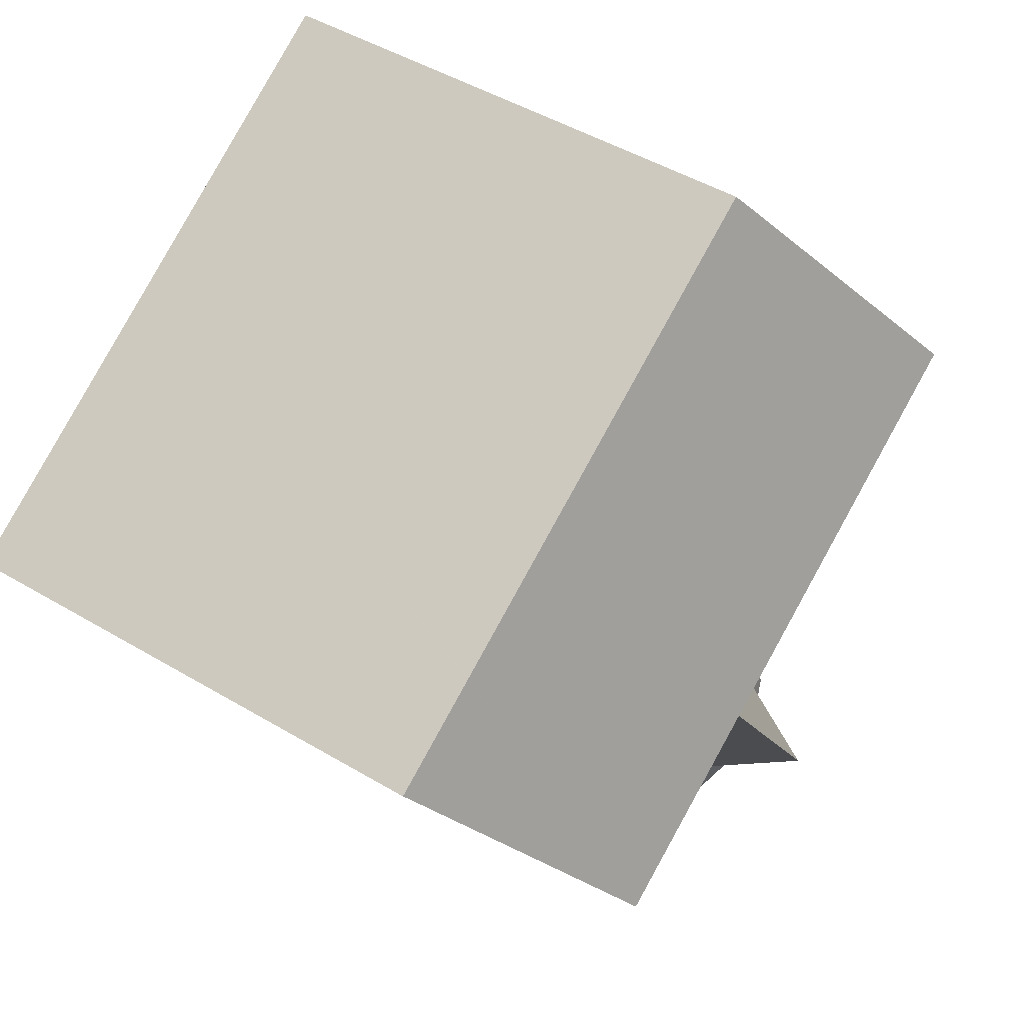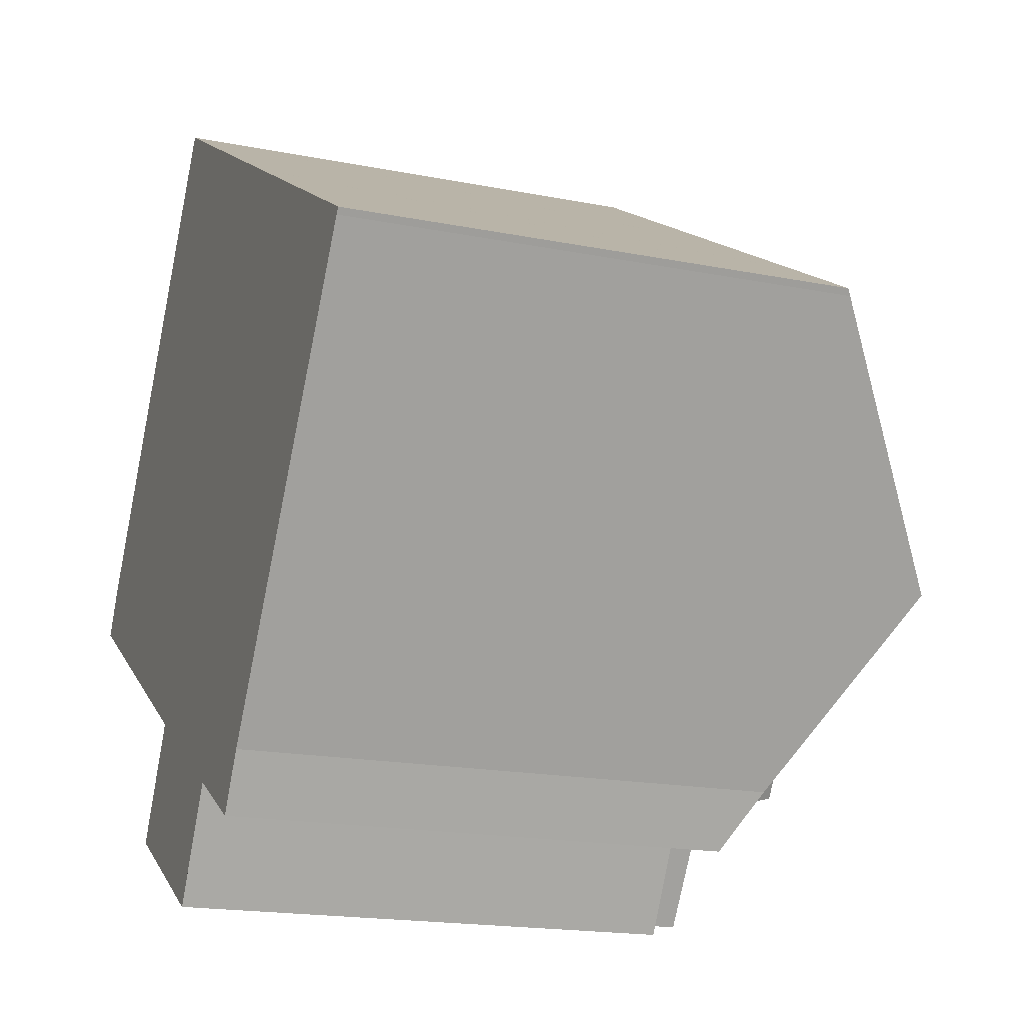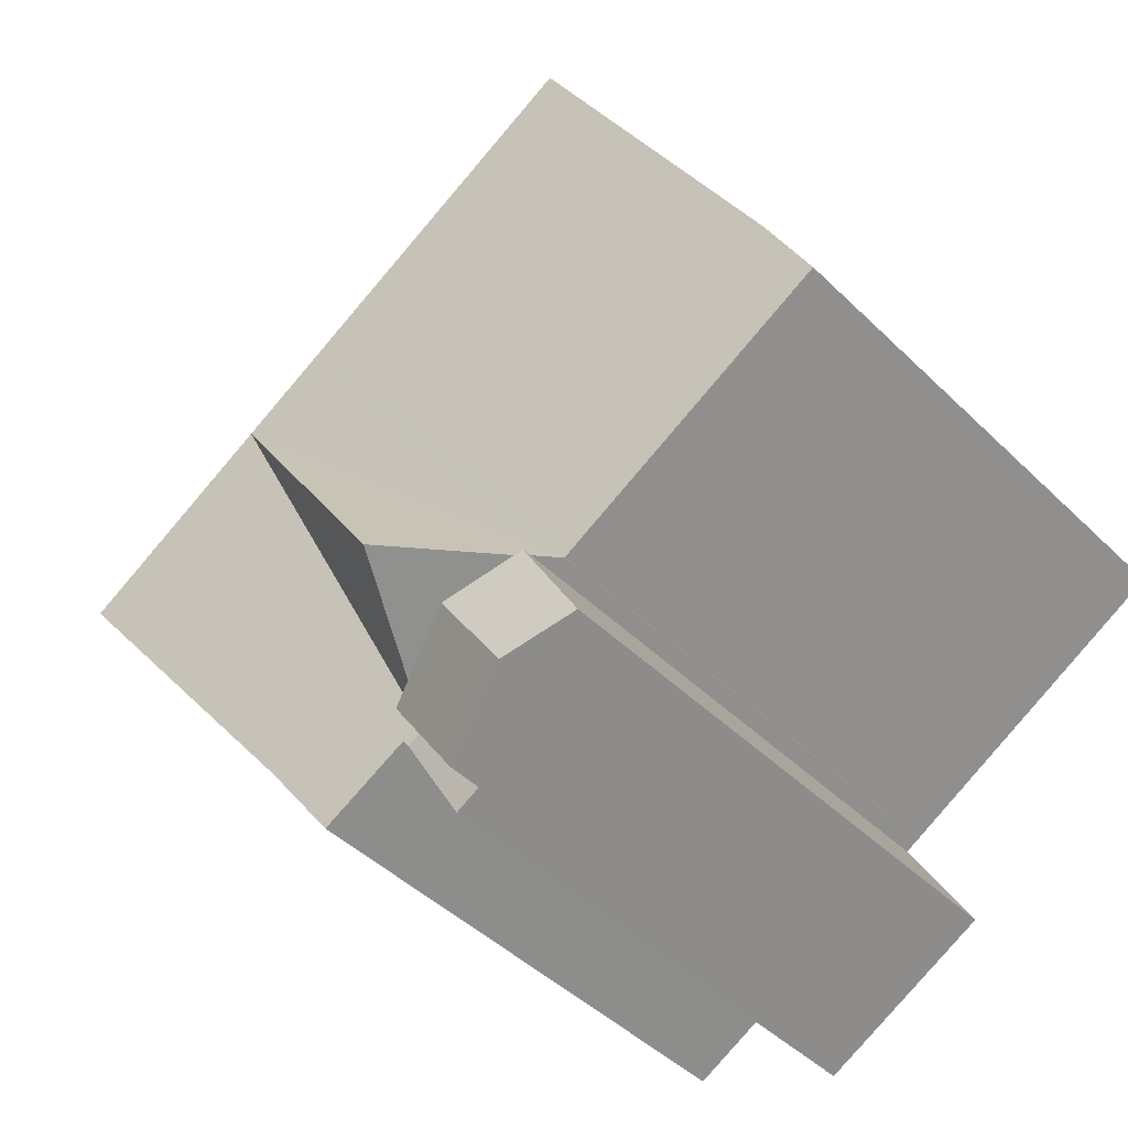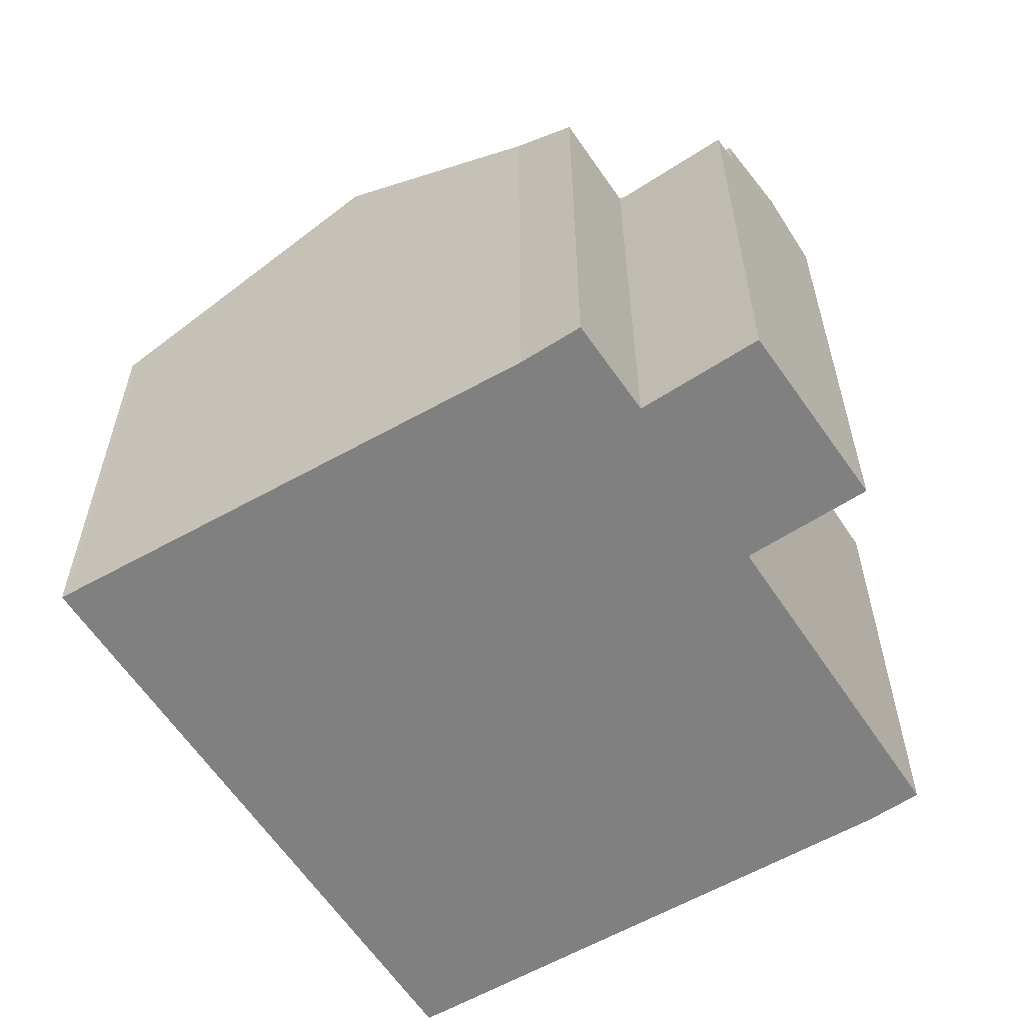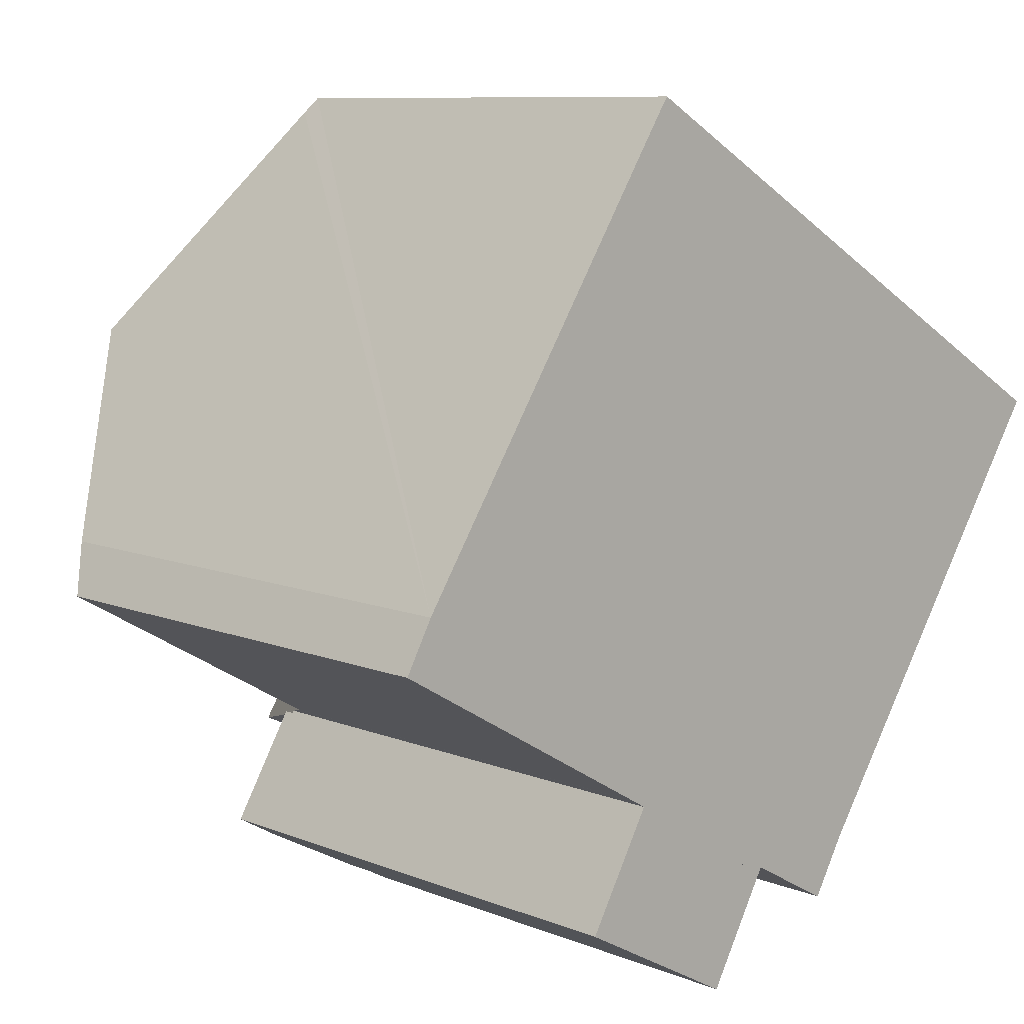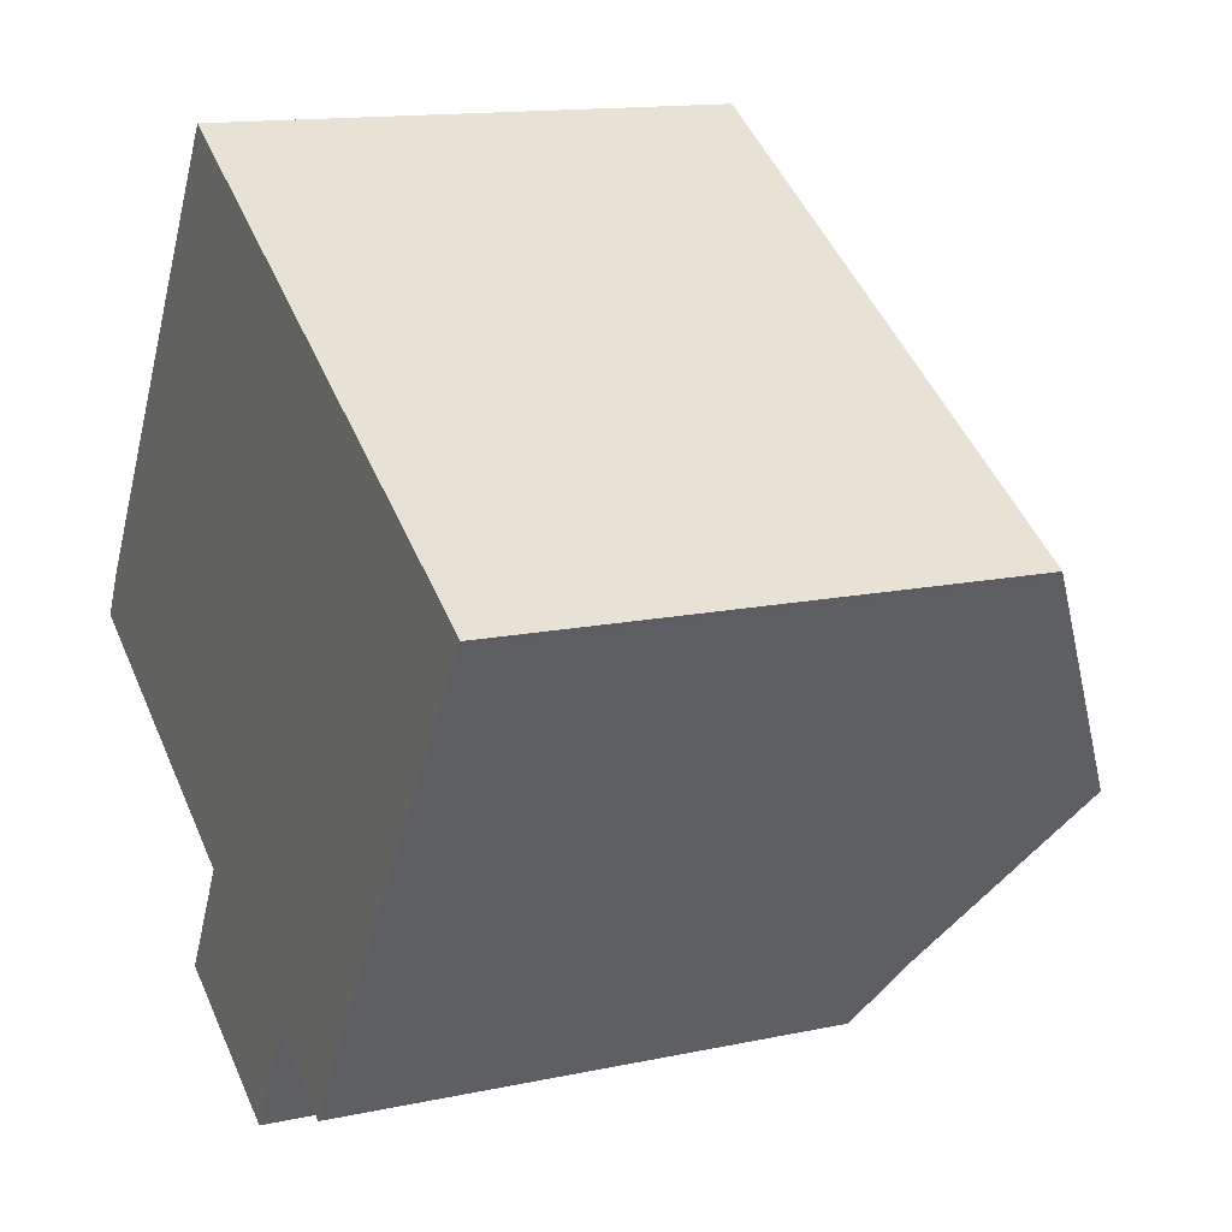
<metadata>
{"format":"obj","ext":"obj","renderer":"f3d","projection":"perspective","resolution":1024,"background":"white","views":[{"elev":47.1,"azim":124.1,"up":"+Z"},{"elev":-18.0,"azim":68.8,"up":"+Z"},{"elev":-44.5,"azim":-138.5,"up":"+Z"},{"elev":-60.2,"azim":153.3,"up":"+Y"},{"elev":9.0,"azim":-43.1,"up":"+Z"},{"elev":13.7,"azim":64.1,"up":"+Z"}]}
</metadata>
<code>
v  22.73 13.43 4.34
v  20.08 13.33 6.103
v  22.84 13.33 4.493
v  18.58 17.5 -1.906
v  20.05 13.33 6.119
v  15.66 13.33 8.681
v  15.63 13.33 8.697
v  8.318 13.33 12.97
v  15.88 17.5 -0.325
v  13.69 17.5 0.954
v  8.054 13.59 12.58
v  11.5 17.5 2.233
v  4.124 17.5 6.537
v  11.62 13.28 -6.836
v  12.16 13.37 -6.961
v  12.08 13.28 -7.104
v  14.26 13.4 -8.121
v  14.5 13.4 -8.252
v  15.36 14.34 -6.762
v  10.5 13.28 -9.888
v  9.854 13.28 -9.537
v  11.04 14.41 -6.497
v  9.461 17.5 -5.576
v  7.883 14.41 -4.655
v  7.731 14.04 -4.479
v  7.363 13.32 -4.266
v  7.694 14.04 -4.544
v  7.343 13.32 -4.253
v  3.753 13.31 -2.174
v  0 13.3 8.144e-16
v  0.709 14.1 1.287
v  0.709 -7.881e-17 1.287
v  8.318 -7.942e-16 12.97
v  4.124 -4.003e-16 6.537
v  8.054 -7.702e-16 12.58
v  9.854 5.84e-16 -9.537
v  11.62 4.186e-16 -6.836
v  7.694 2.782e-16 -4.544
v  7.731 2.743e-16 -4.479
v  0 0 0
v  15.63 -5.325e-16 8.697
v  15.66 -5.316e-16 8.681
v  20.08 -3.737e-16 6.103
v  22.84 -2.751e-16 4.493
v  20.05 -3.747e-16 6.119
v  22.73 -2.657e-16 4.34
v  15.36 4.141e-16 -6.762
v  18.58 1.167e-16 -1.906
v  14.5 5.053e-16 -8.252
v  12.16 4.262e-16 -6.961
v  10.5 6.055e-16 -9.888
v  12.08 4.35e-16 -7.104
v  14.26 4.973e-16 -8.121
v  11.04 3.978e-16 -6.497
v  9.461 3.414e-16 -5.576
v  7.883 2.85e-16 -4.655
v  7.363 2.612e-16 -4.266
v  7.343 2.604e-16 -4.253
v  3.753 1.331e-16 -2.174
v  9.854 14.18 -9.537
v  11.62 14.18 -6.836
v  9.461 15.05 -5.576
v  7.669 15.05 -8.346
v  7.694 14.34 -4.544
v  6.032 14.4 -7.455
v  6.032 4.565e-16 -7.455
v  7.669 5.11e-16 -8.346
g defaultobject
f 1 2 3
f 2 1 4
f 2 4 5
f 5 4 6
f 6 4 7
f 7 4 8
f 8 4 9
f 8 9 10
f 8 10 11
f 11 10 12
f 11 12 13
f 14 15 16
f 15 14 10
f 15 10 17
f 17 10 18
f 18 10 19
f 19 10 4
f 4 10 9
f 20 14 16
f 14 20 21
f 22 10 14
f 10 22 23
f 24 10 23
f 10 24 25
f 10 25 26
f 25 24 27
f 26 12 10
f 12 26 28
f 12 28 29
f 12 29 13
f 13 29 30
f 13 30 31
f 32 13 31
f 13 32 11
f 11 32 8
f 8 32 33
f 33 32 34
f 33 34 35
f 36 14 21
f 14 36 37
f 38 25 27
f 25 38 39
f 30 32 31
f 32 30 40
f 33 7 8
f 7 33 6
f 6 33 5
f 5 33 41
f 5 41 2
f 2 41 3
f 3 41 42
f 3 42 43
f 3 43 44
f 43 42 45
f 3 46 1
f 46 3 44
f 46 4 1
f 4 46 19
f 19 46 47
f 47 46 48
f 47 18 19
f 18 47 49
f 50 16 15
f 16 50 20
f 20 50 51
f 51 50 52
f 49 17 18
f 17 49 15
f 15 49 50
f 50 49 53
f 51 21 20
f 21 51 36
f 22 24 23
f 24 22 14
f 24 14 27
f 27 14 37
f 27 37 38
f 38 37 54
f 38 54 55
f 38 55 56
f 39 26 25
f 26 39 57
f 26 58 28
f 58 26 57
f 58 29 28
f 29 58 30
f 30 58 40
f 40 58 59
f 47 53 49
f 53 47 50
f 50 47 37
f 37 47 54
f 54 47 55
f 55 47 56
f 56 47 48
f 56 48 38
f 38 48 39
f 39 48 57
f 57 48 58
f 58 48 59
f 59 48 40
f 40 48 32
f 32 48 34
f 34 48 46
f 34 46 35
f 35 46 44
f 35 44 43
f 35 43 45
f 35 45 42
f 35 42 41
f 35 41 33
f 52 36 51
f 36 52 37
f 37 52 50
f 60 22 61
f 22 60 62
f 62 60 63
f 64 63 65
f 63 64 24
f 63 24 62
f 24 22 62
f 22 24 64
f 22 64 61
f 61 64 38
f 61 38 37
f 37 38 56
f 37 56 55
f 37 55 54
f 61 36 60
f 36 61 37
f 60 65 63
f 65 60 36
f 65 36 66
f 66 36 67
f 66 64 65
f 64 66 38
f 54 36 37
f 36 54 67
f 67 54 55
f 67 55 56
f 67 56 66
f 66 56 38

</code>
